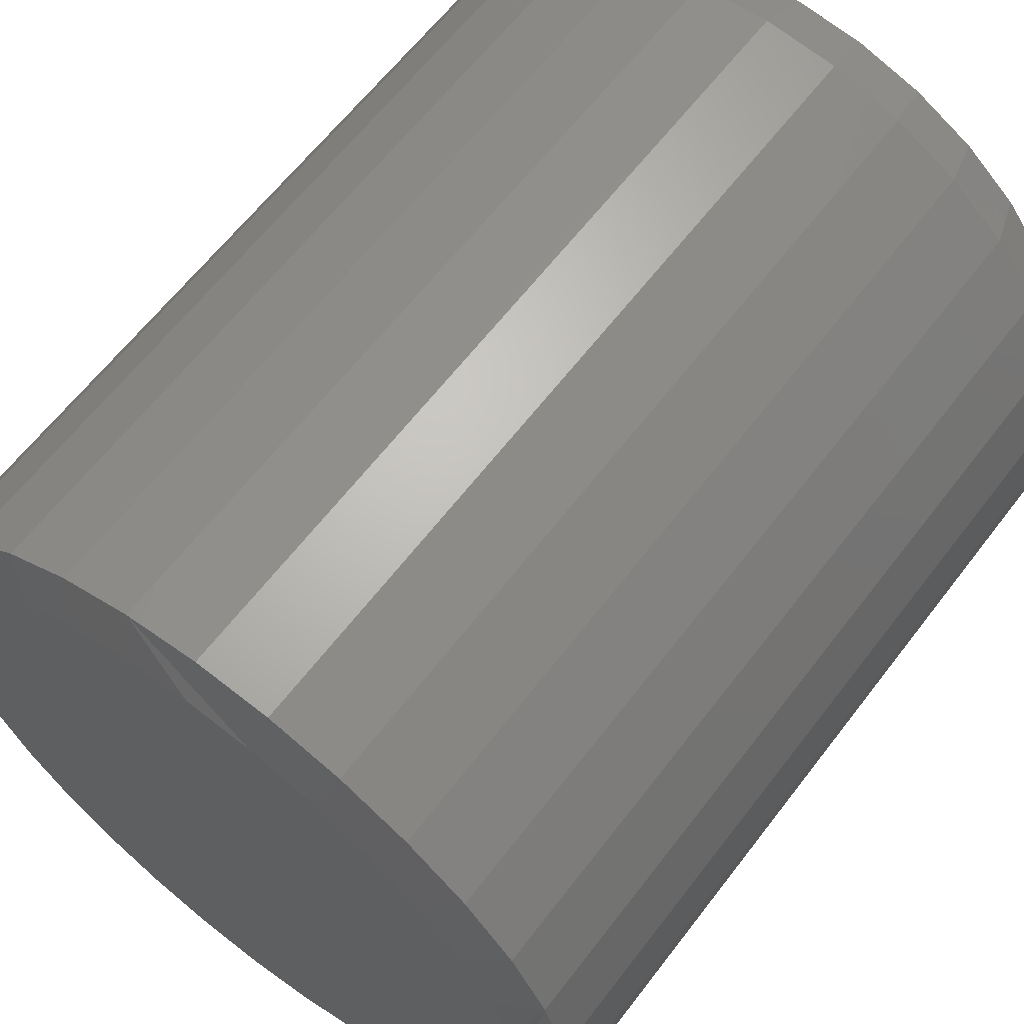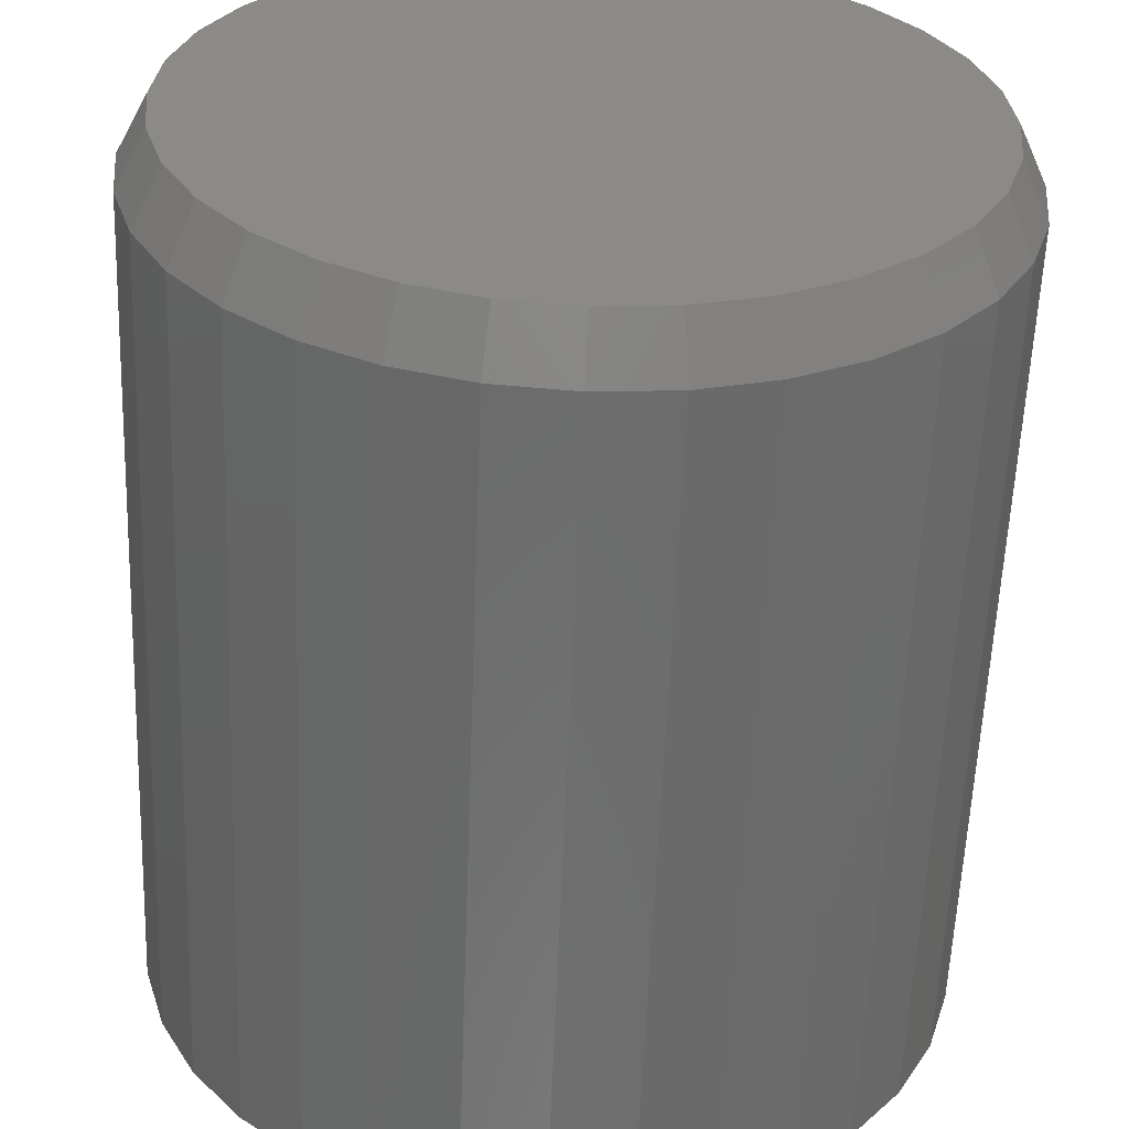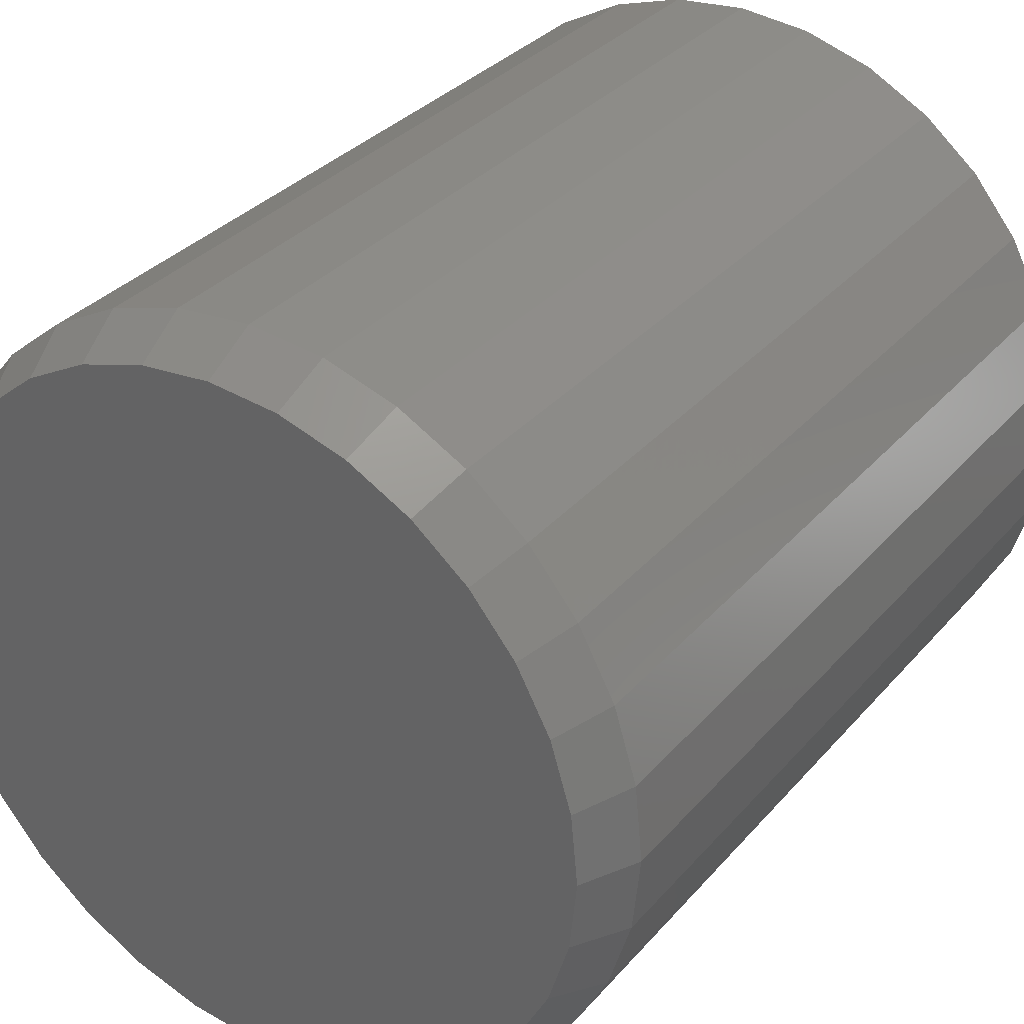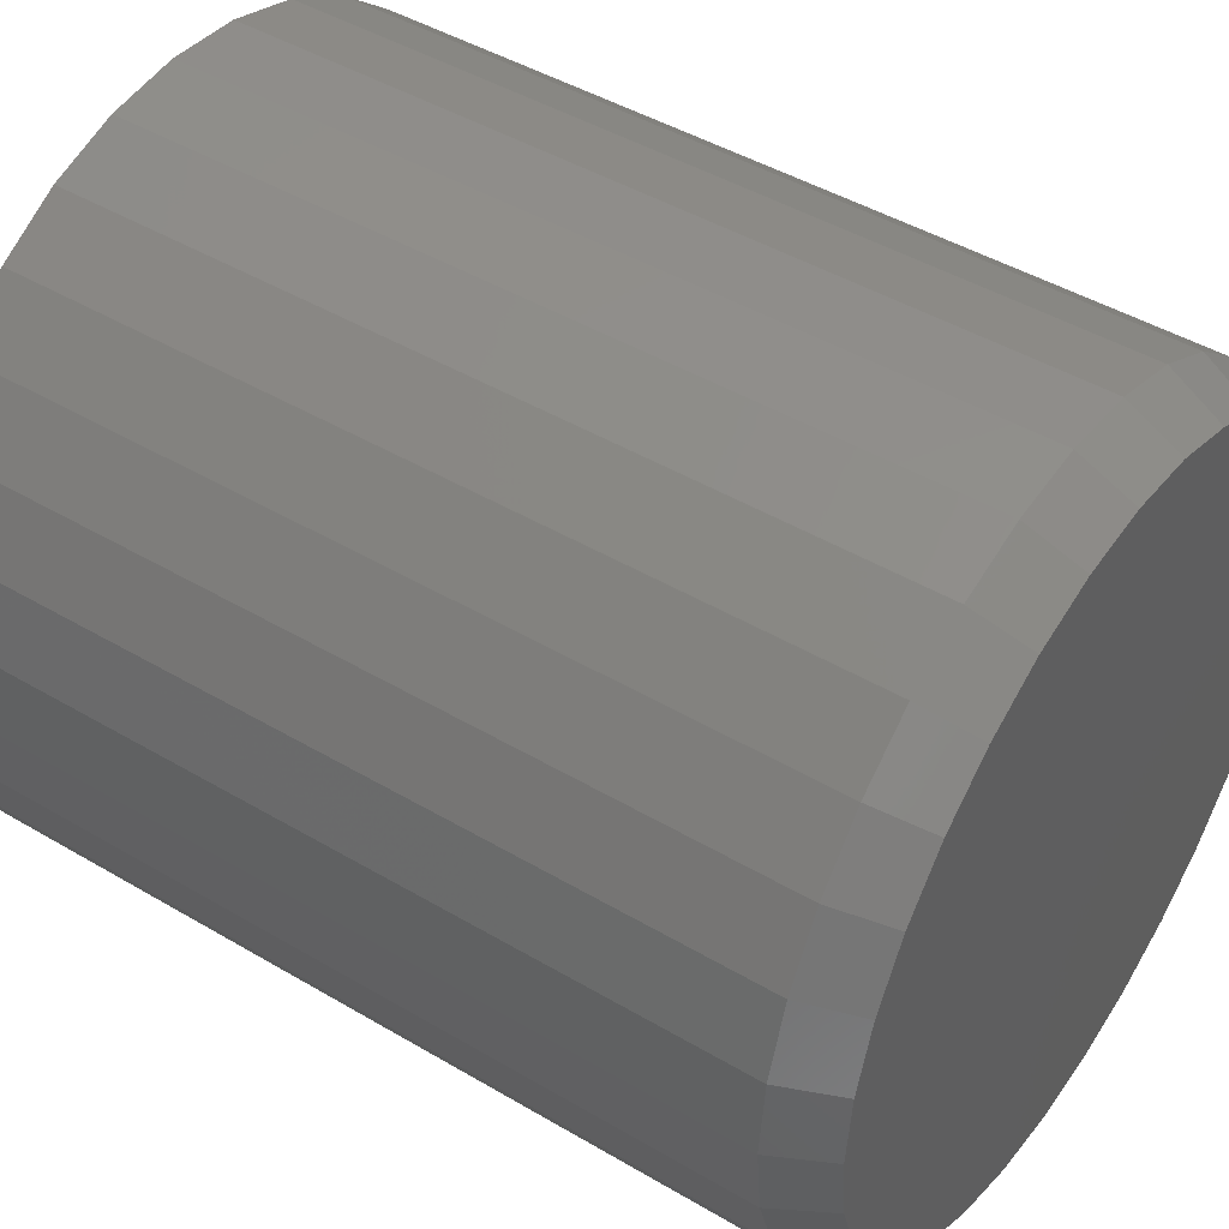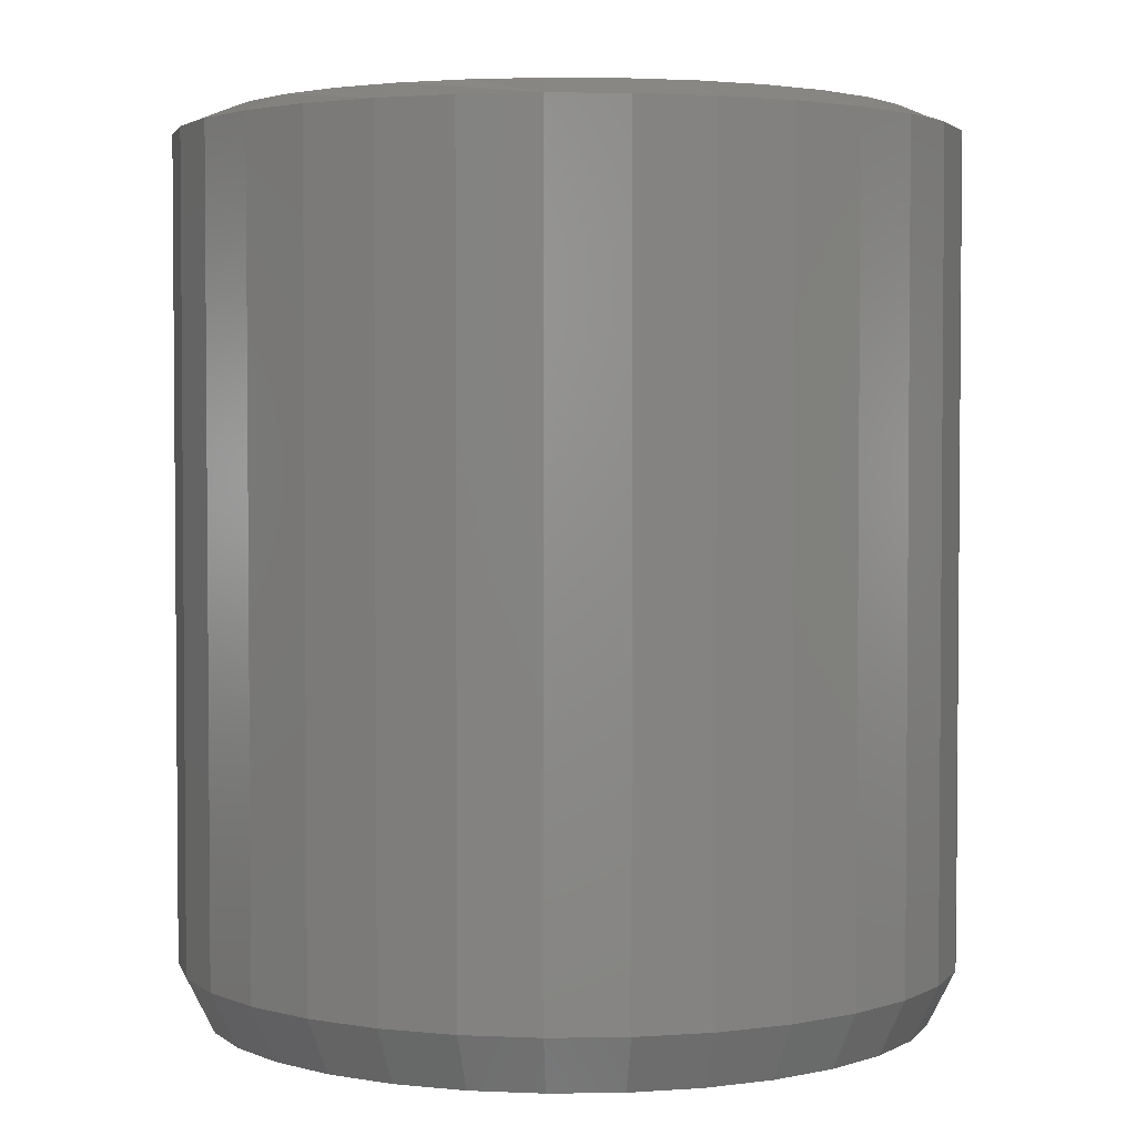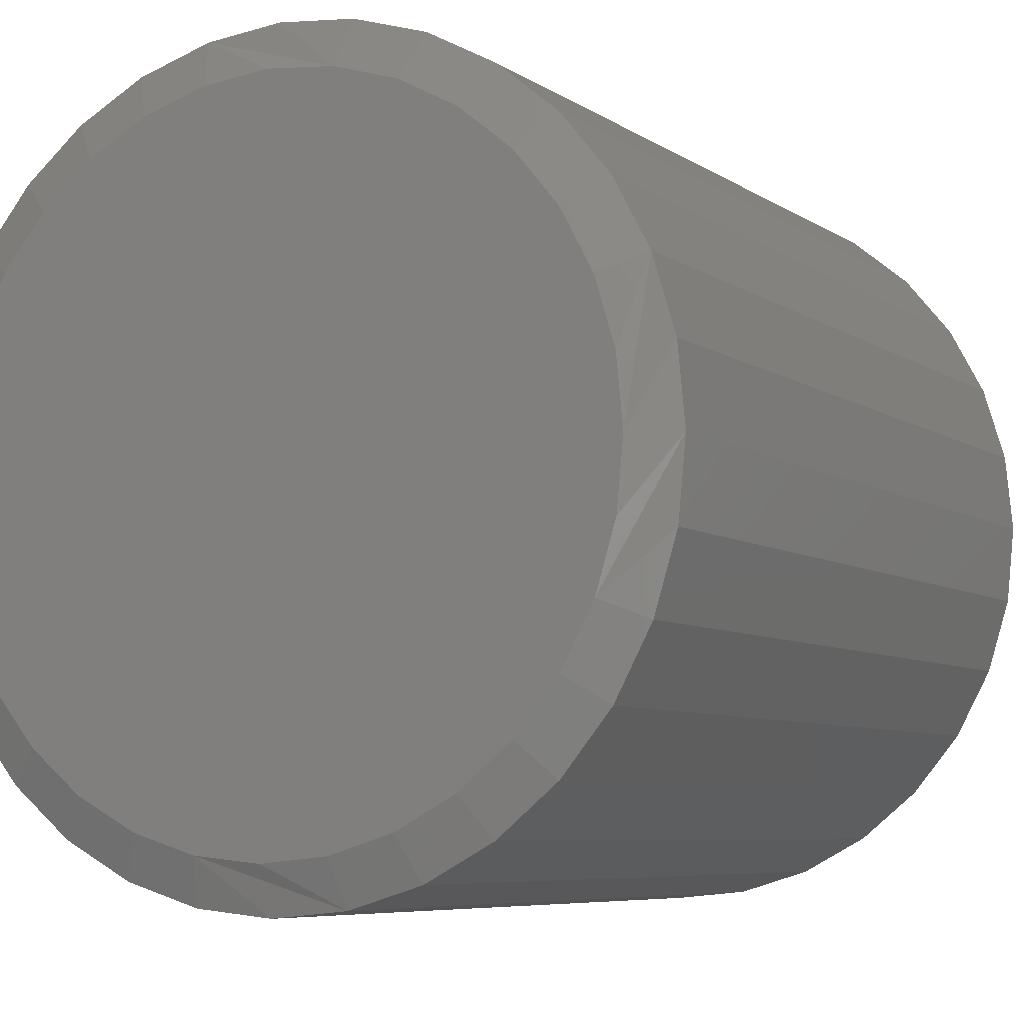
<metadata>
{"format":"stl","ext":"stl","renderer":"f3d","projection":"perspective","resolution":1024,"background":"white","views":[{"elev":62.7,"azim":37.3,"up":"+Y"},{"elev":-58.3,"azim":177.8,"up":"+Y"},{"elev":32.6,"azim":-146.2,"up":"+Y"},{"elev":45.7,"azim":124.2,"up":"+Y"},{"elev":2.9,"azim":-64.4,"up":"+Z"},{"elev":-6.6,"azim":28.6,"up":"+Y"}]}
</metadata>
<code>
# stl→obj: 128 verts, 252 faces
v 0.3355 -3.727e-16 0.04688
v 0.3355 -3.727e-16 0.7344
v 0.3292 -0.06417 0.04688
v 0.3292 -0.06417 0.7344
v 0.3105 -0.1259 0.04688
v 0.3105 -0.1259 0.7344
v 0.2801 -0.1828 0.04688
v 0.2801 -0.1828 0.7344
v 0.2392 -0.2326 0.04688
v 0.2392 -0.2326 0.7344
v 0.1893 -0.2735 0.04688
v 0.1893 -0.2735 0.7344
v 0.1325 -0.3039 0.04688
v 0.1325 -0.3039 0.7344
v 0.07075 -0.3226 0.04688
v 0.07075 -0.3226 0.7344
v 0.006579 -0.3289 0.04688
v 0.006579 -0.3289 0.7344
v -0.0576 -0.3226 0.04688
v -0.0576 -0.3226 0.7344
v -0.1193 -0.3039 0.04688
v -0.1193 -0.3039 0.7344
v -0.1762 -0.2735 0.04688
v -0.1762 -0.2735 0.7344
v -0.226 -0.2326 0.04688
v -0.226 -0.2326 0.7344
v -0.2669 -0.1828 0.04688
v -0.2669 -0.1828 0.7344
v -0.2973 -0.1259 0.04688
v -0.2973 -0.1259 0.7344
v -0.316 -0.06417 0.04688
v -0.316 -0.06417 0.7344
v -0.3224 1.864e-16 0.04688
v -0.3224 1.864e-16 0.7344
v -0.316 0.06417 0.04688
v -0.316 0.06417 0.7344
v -0.2973 0.1259 0.04688
v -0.2973 0.1259 0.7344
v -0.2669 0.1828 0.04688
v -0.2669 0.1828 0.7344
v -0.226 0.2326 0.04688
v -0.226 0.2326 0.7344
v -0.1762 0.2735 0.04688
v -0.1762 0.2735 0.7344
v -0.1193 0.3039 0.04688
v -0.1193 0.3039 0.7344
v -0.0576 0.3226 0.04688
v -0.0576 0.3226 0.7344
v 0.006579 0.3289 0.04688
v 0.006579 0.3289 0.7344
v 0.07075 0.3226 0.04688
v 0.07075 0.3226 0.7344
v 0.1325 0.3039 0.04688
v 0.1325 0.3039 0.7344
v 0.1893 0.2735 0.04688
v 0.1893 0.2735 0.7344
v 0.2392 0.2326 0.04688
v 0.2392 0.2326 0.7344
v 0.2801 0.1828 0.04688
v 0.2801 0.1828 0.7344
v 0.3105 0.1259 0.04688
v 0.3105 0.1259 0.7344
v 0.3292 0.06417 0.04688
v 0.3292 0.06417 0.7344
v 0.006581 0.3055 0
v 0.06618 0.2996 0
v -0.05302 0.2996 0
v 0.006579 -0.3055 0
v -0.05302 -0.2996 0
v 0.06618 -0.2996 0
v -0.1103 -0.2823 0
v 0.1235 -0.2823 0
v -0.1632 -0.254 0
v 0.1763 -0.254 0
v -0.2094 -0.216 0
v 0.2226 -0.216 0
v -0.2474 -0.1697 0
v 0.2606 -0.1697 0
v -0.2757 -0.1169 0
v 0.2888 -0.1169 0
v -0.2931 -0.0596 0
v 0.3062 -0.0596 0
v -0.2989 3.448e-06 7.981e-13
v 0.3121 1.995e-17 7.981e-13
v -0.2931 0.05961 0
v 0.3062 0.0596 0
v -0.2757 0.1169 0
v 0.2888 0.1169 0
v -0.2474 0.1697 0
v 0.2606 0.1697 0
v -0.2094 0.216 0
v 0.2226 0.216 0
v -0.1632 0.254 0
v 0.1763 0.254 0
v -0.1103 0.2823 0
v 0.1235 0.2823 0
v -0.04997 0.2843 0.75
v 0.06313 0.2843 0.75
v 0.006579 0.2899 0.75
v 0.1175 0.2678 0.75
v -0.1044 0.2678 0.75
v 0.1676 0.241 0.75
v -0.1545 0.241 0.75
v 0.2116 0.205 0.75
v -0.1984 0.205 0.75
v 0.2476 0.1611 0.75
v -0.2345 0.1611 0.75
v 0.2744 0.1109 0.75
v -0.2612 0.1109 0.75
v 0.2909 0.05655 0.75
v -0.2777 0.05655 0.75
v 0.2965 1.677e-17 0.75
v -0.2833 -2.166e-10 0.75
v 0.2909 -0.05655 0.75
v -0.2777 -0.05655 0.75
v 0.2744 -0.1109 0.75
v -0.2612 -0.1109 0.75
v 0.2476 -0.1611 0.75
v -0.2345 -0.1611 0.75
v 0.2116 -0.205 0.75
v -0.1984 -0.205 0.75
v 0.1676 -0.241 0.75
v -0.1545 -0.241 0.75
v 0.1175 -0.2678 0.75
v -0.1044 -0.2678 0.75
v 0.06313 -0.2843 0.75
v -0.04997 -0.2843 0.75
v 0.006579 -0.2899 0.75
f 1 2 3
f 3 2 4
f 3 4 5
f 5 4 6
f 5 6 7
f 7 6 8
f 7 8 9
f 9 8 10
f 9 10 11
f 11 10 12
f 11 12 13
f 13 12 14
f 13 14 15
f 15 14 16
f 15 16 17
f 17 16 18
f 17 18 19
f 19 18 20
f 19 20 21
f 21 20 22
f 21 22 23
f 23 22 24
f 23 24 25
f 25 24 26
f 25 26 27
f 27 26 28
f 27 28 29
f 29 28 30
f 29 30 31
f 31 30 32
f 31 32 33
f 33 32 34
f 33 34 35
f 35 34 36
f 35 36 37
f 37 36 38
f 37 38 39
f 39 38 40
f 39 40 41
f 41 40 42
f 41 42 43
f 43 42 44
f 43 44 45
f 45 44 46
f 45 46 47
f 47 46 48
f 47 48 49
f 49 48 50
f 49 50 51
f 51 50 52
f 51 52 53
f 53 52 54
f 53 54 55
f 55 54 56
f 55 56 57
f 57 56 58
f 57 58 59
f 59 58 60
f 59 60 61
f 61 60 62
f 61 62 63
f 63 62 64
f 63 64 1
f 1 64 2
f 65 66 67
f 68 69 70
f 70 69 71
f 70 71 72
f 72 71 73
f 72 73 74
f 74 73 75
f 74 75 76
f 76 75 77
f 76 77 78
f 78 77 79
f 78 79 80
f 80 79 81
f 80 81 82
f 82 81 83
f 82 83 84
f 84 83 85
f 84 85 86
f 86 85 87
f 86 87 88
f 88 87 89
f 88 89 90
f 90 89 91
f 90 91 92
f 92 91 93
f 92 93 94
f 94 93 95
f 94 95 96
f 96 95 67
f 96 67 66
f 84 1 82
f 82 1 3
f 82 3 80
f 80 3 5
f 80 5 78
f 78 5 7
f 78 7 76
f 76 7 9
f 76 9 74
f 74 9 11
f 74 11 72
f 72 11 13
f 72 13 70
f 70 13 15
f 70 15 68
f 68 15 17
f 68 17 69
f 69 17 19
f 69 19 71
f 71 19 21
f 71 21 73
f 73 21 23
f 73 23 75
f 75 23 25
f 75 25 77
f 77 25 27
f 77 27 79
f 79 27 29
f 79 29 81
f 81 29 31
f 81 31 83
f 83 31 33
f 83 33 85
f 85 33 35
f 85 35 87
f 87 35 37
f 87 37 89
f 89 37 39
f 89 39 91
f 91 39 41
f 91 41 93
f 93 41 43
f 93 43 95
f 95 43 45
f 95 45 67
f 67 45 47
f 67 47 65
f 65 47 49
f 65 49 66
f 66 49 51
f 66 51 96
f 96 51 53
f 96 53 94
f 94 53 55
f 94 55 92
f 92 55 57
f 92 57 90
f 90 57 59
f 90 59 88
f 88 59 61
f 88 61 86
f 86 61 63
f 86 63 84
f 84 63 1
f 97 98 99
f 98 97 100
f 100 97 101
f 100 101 102
f 102 101 103
f 102 103 104
f 104 103 105
f 104 105 106
f 106 105 107
f 106 107 108
f 108 107 109
f 108 109 110
f 110 109 111
f 110 111 112
f 112 111 113
f 112 113 114
f 114 113 115
f 114 115 116
f 116 115 117
f 116 117 118
f 118 117 119
f 118 119 120
f 120 119 121
f 120 121 122
f 122 121 123
f 122 123 124
f 124 123 125
f 124 125 126
f 126 125 127
f 126 127 128
f 115 30 117
f 119 26 121
f 18 16 127
f 123 22 125
f 128 16 126
f 128 127 16
f 124 12 122
f 120 8 118
f 113 34 32
f 113 32 30
f 113 30 115
f 2 112 114
f 2 114 116
f 2 116 4
f 26 119 28
f 28 119 117
f 28 117 30
f 22 123 24
f 24 123 121
f 24 121 26
f 18 127 20
f 20 127 125
f 20 125 22
f 12 124 14
f 14 124 126
f 14 126 16
f 8 120 10
f 10 120 122
f 10 122 12
f 4 116 6
f 6 116 118
f 6 118 8
f 110 62 108
f 106 58 104
f 50 48 98
f 102 54 100
f 99 48 97
f 99 98 48
f 101 44 103
f 105 40 107
f 112 2 64
f 112 64 62
f 112 62 110
f 34 113 111
f 34 111 109
f 34 109 36
f 58 106 60
f 60 106 108
f 60 108 62
f 54 102 56
f 56 102 104
f 56 104 58
f 50 98 52
f 52 98 100
f 52 100 54
f 44 101 46
f 46 101 97
f 46 97 48
f 40 105 42
f 42 105 103
f 42 103 44
f 36 109 38
f 38 109 107
f 38 107 40

</code>
